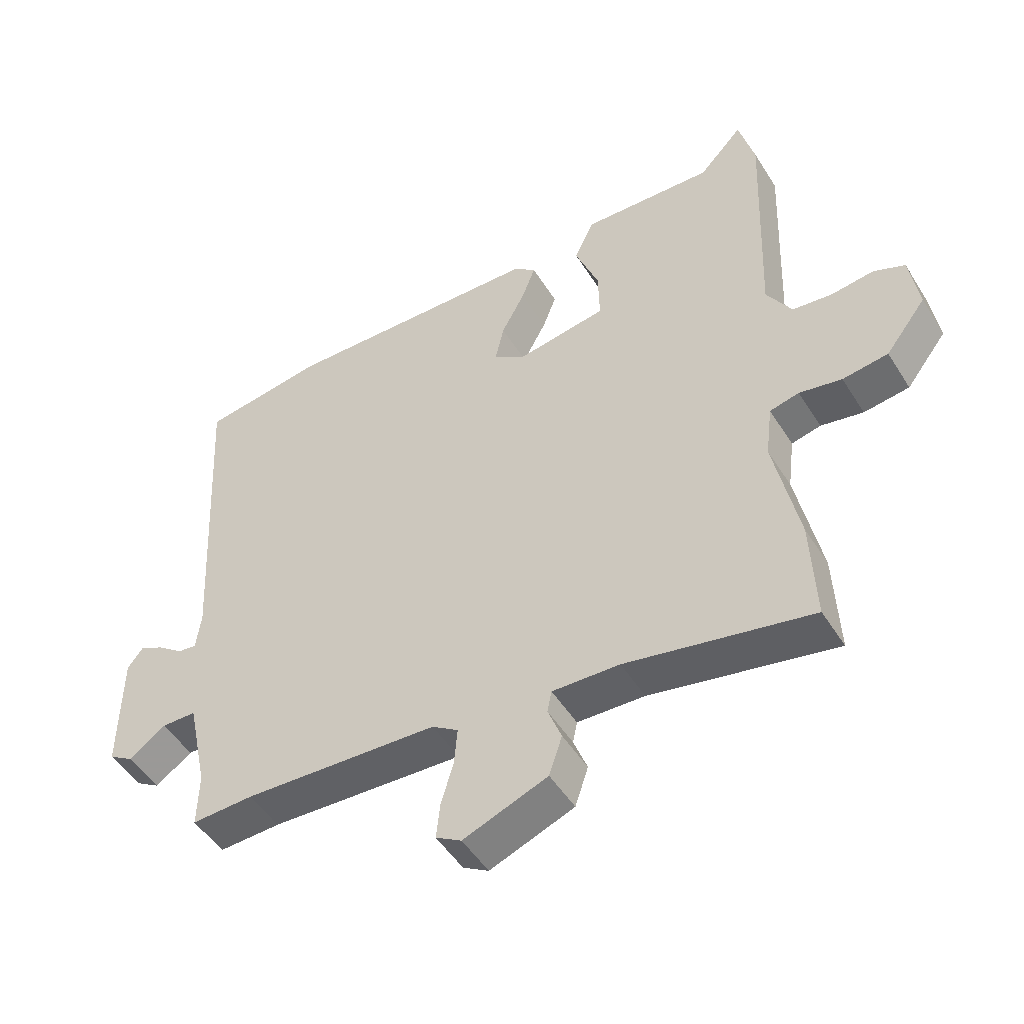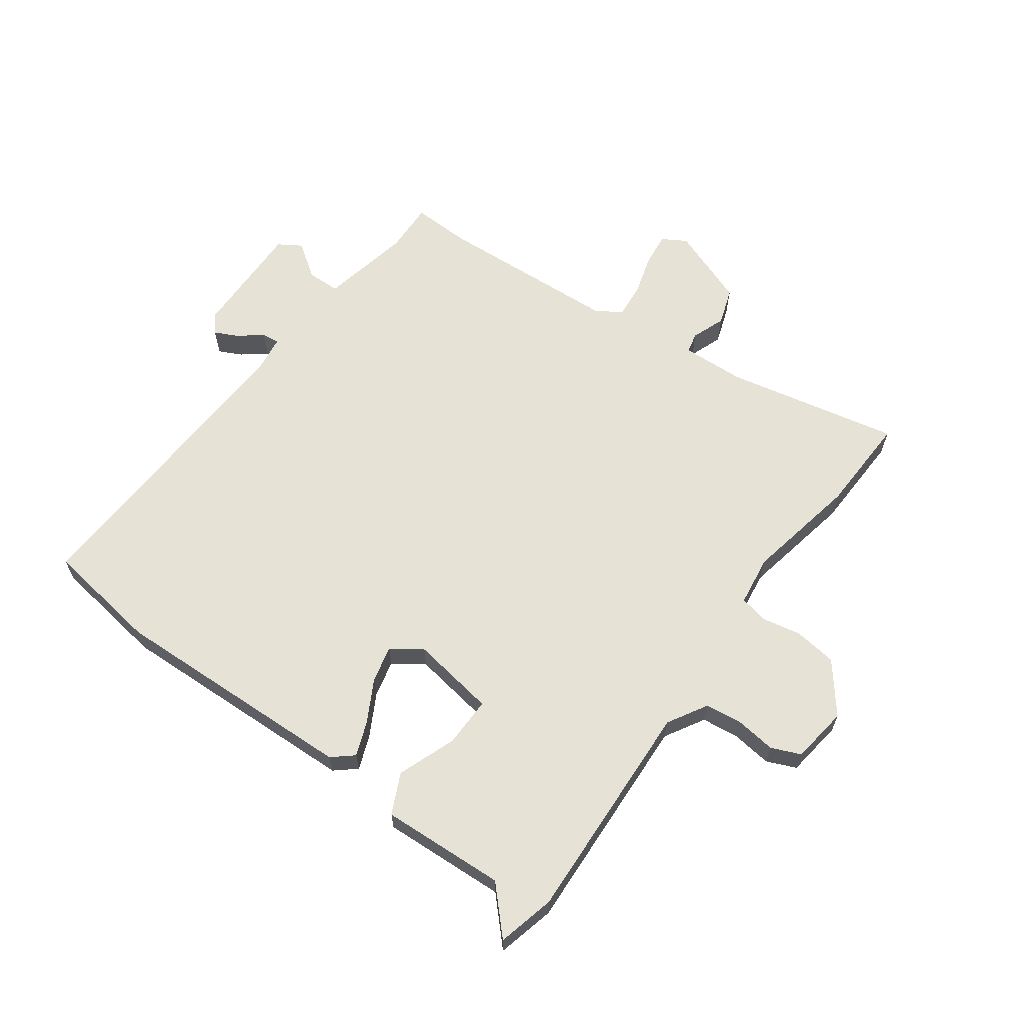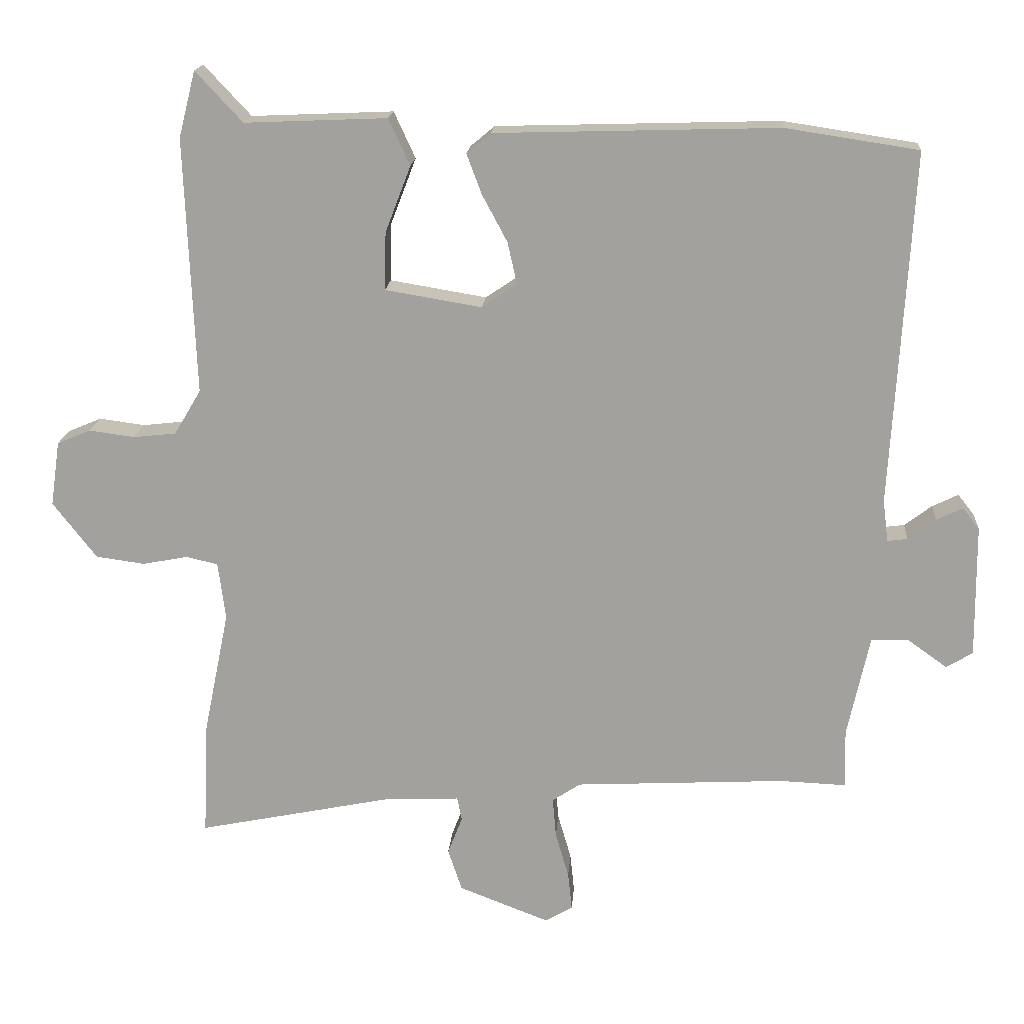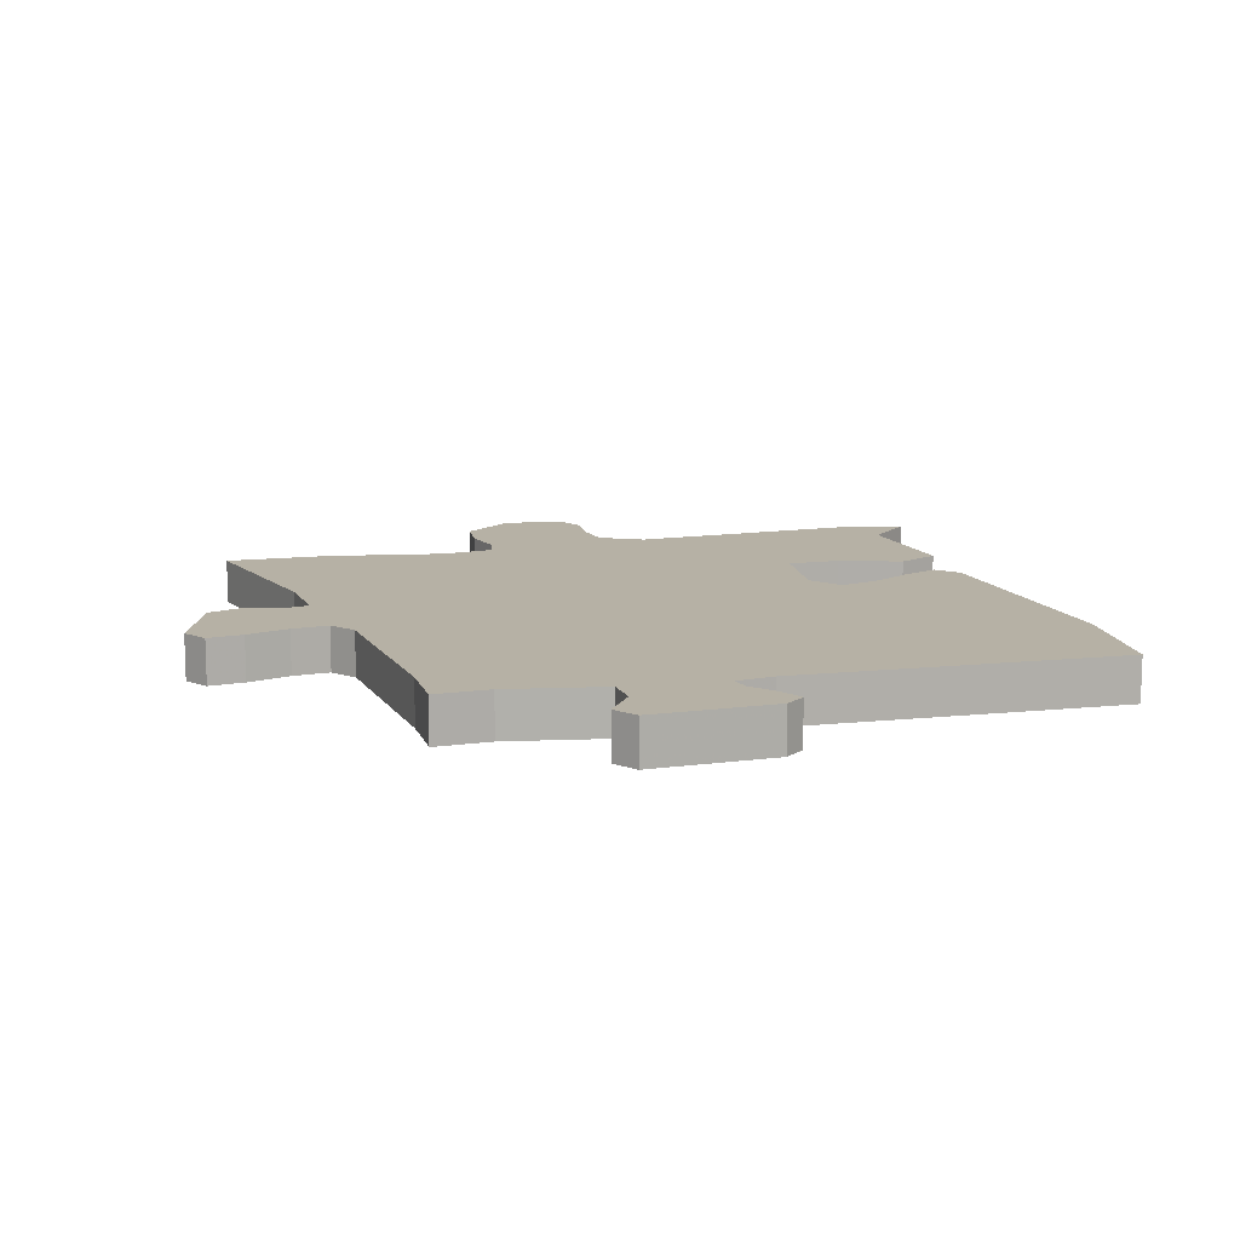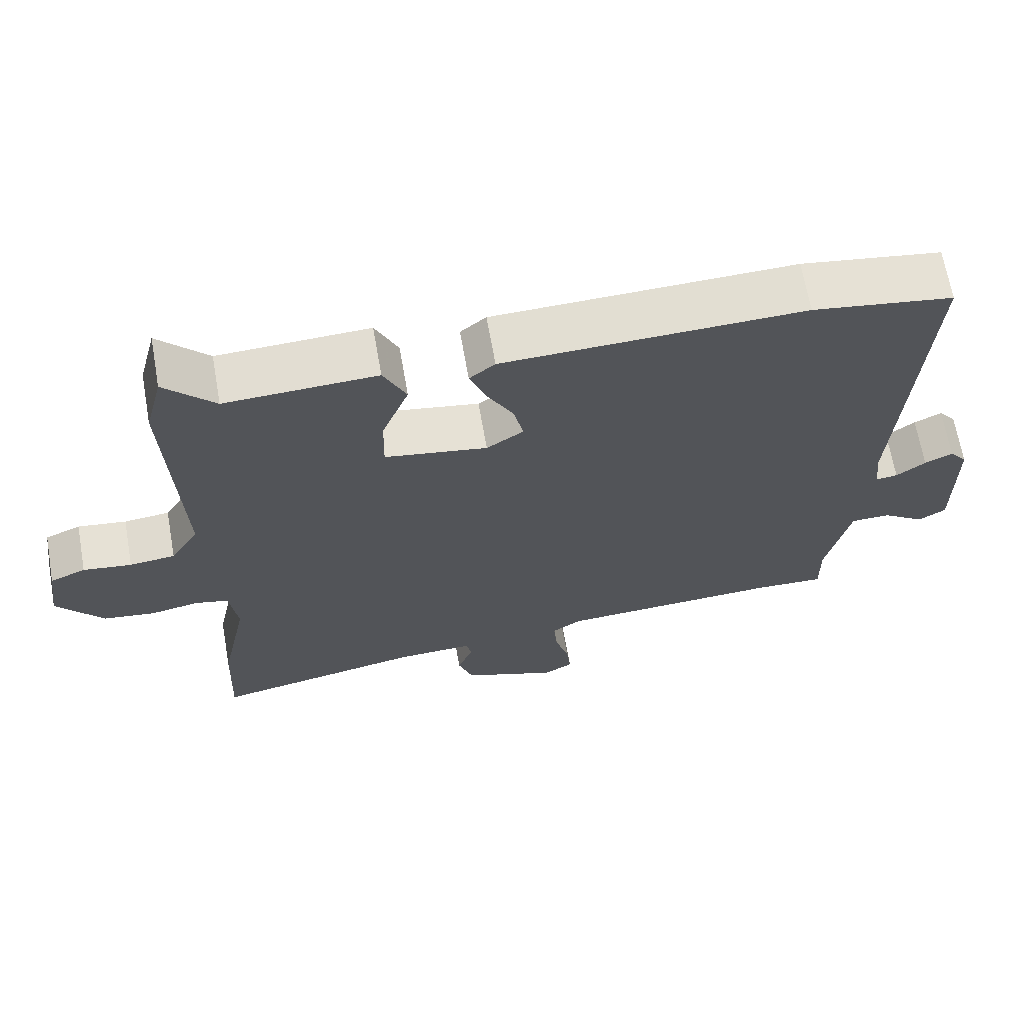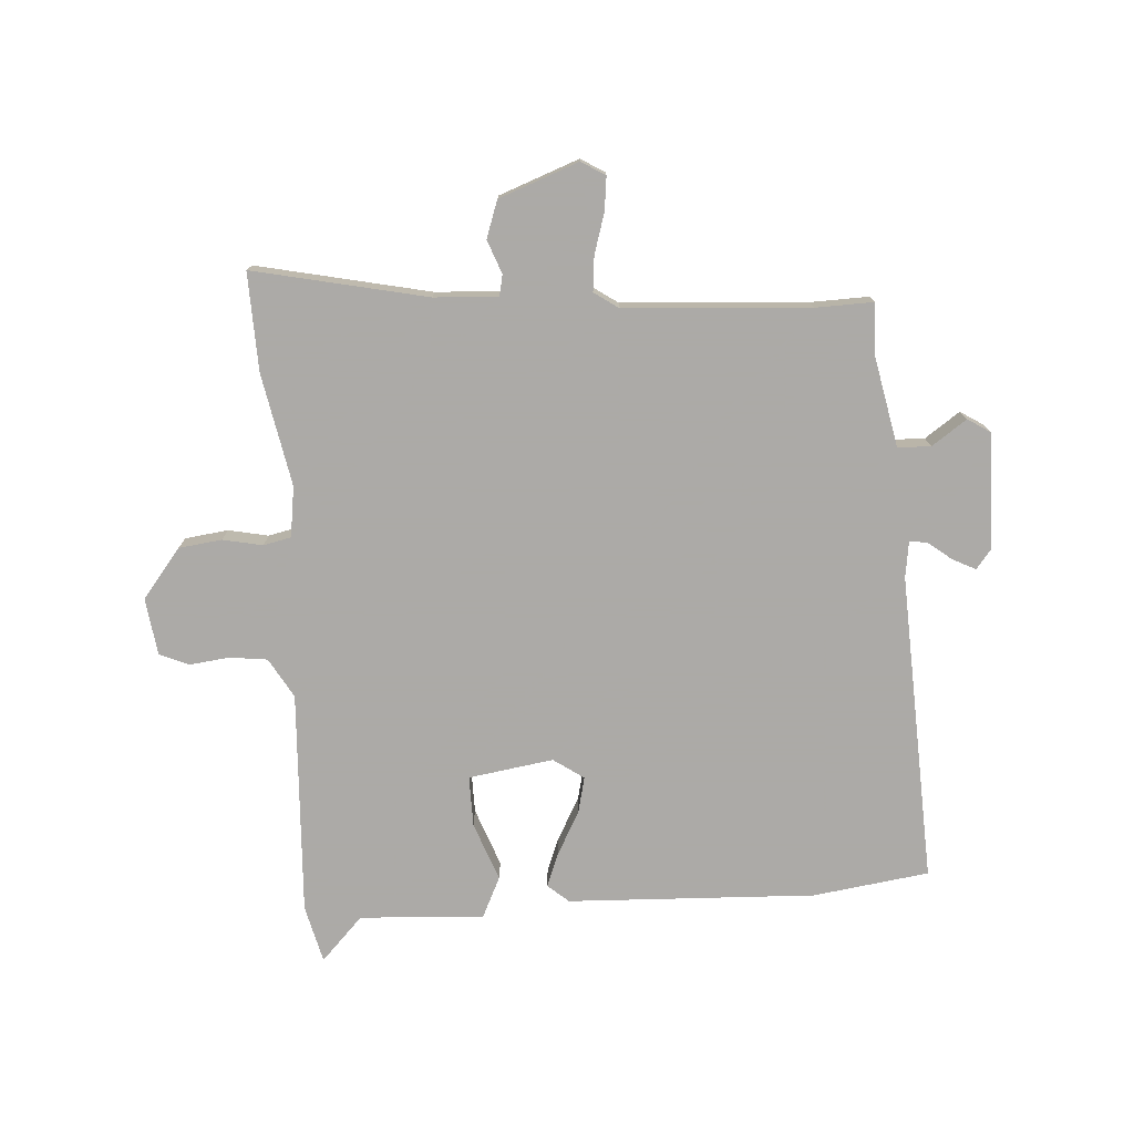
<metadata>
{"format":"obj","ext":"obj","renderer":"f3d","projection":"perspective","resolution":1024,"background":"white","views":[{"elev":-49.5,"azim":30.9,"up":"+Z"},{"elev":63.5,"azim":35.5,"up":"+Y"},{"elev":17.2,"azim":-175.8,"up":"+Z"},{"elev":12.0,"azim":-107.5,"up":"+Y"},{"elev":66.9,"azim":170.0,"up":"+Z"},{"elev":-76.0,"azim":-176.9,"up":"+Y"}]}
</metadata>
<code>
v -0.406 0.07 -0.496
v -0.505 0.07 -0.5
v -0.503 0.07 -0.412
v -0.536 0.07 -0.259
v -0.592 0.07 -0.258
v -0.651 0.07 -0.3
v -0.69 0.07 -0.276
v -0.688 0.07 -0.078
v -0.663 0.07 -0.046
v -0.624 0.07 -0.065
v -0.583 0.07 -0.096
v -0.553 0.07 -0.1
v -0.545 0.07 -0.038
v -0.575 0.07 0.489
v -0.378 0.07 0.519
v 0.044 0.07 0.507
v 0.08 0.07 0.477
v 0.058 0.07 0.418
v 0.02 0.07 0.347
v 0.006 0.07 0.284
v 0.058 0.07 0.249
v 0.202 0.07 0.273
v 0.2 0.07 0.359
v 0.162 0.07 0.458
v 0.194 0.07 0.527
v 0.406 0.07 0.518
v 0.476 0.07 0.593
v 0.501 0.07 0.495
v 0.486 0.07 0.113
v 0.526 0.07 0.046
v 0.59 0.07 0.039
v 0.658 0.07 0.048
v 0.708 0.07 0.027
v 0.722 0.07 -0.07
v 0.657 0.07 -0.154
v 0.584 0.07 -0.164
v 0.516 0.07 -0.151
v 0.469 0.07 -0.162
v 0.458 0.07 -0.248
v 0.497 0.07 -0.439
v 0.504 0.07 -0.606
v 0.208 0.07 -0.546
v 0.1 0.07 -0.542
v 0.093 0.07 -0.577
v 0.115 0.07 -0.634
v 0.094 0.07 -0.697
v -0.041 0.07 -0.749
v -0.082 0.07 -0.725
v -0.076 0.07 -0.668
v -0.056 0.07 -0.599
v -0.051 0.07 -0.54
v -0.093 0.07 -0.512
v -0.406 0 -0.496
v -0.505 0 -0.5
v -0.503 0 -0.412
v -0.536 0 -0.259
v -0.592 0 -0.258
v -0.651 0 -0.3
v -0.69 0 -0.276
v -0.688 0 -0.078
v -0.663 0 -0.046
v -0.624 0 -0.065
v -0.583 0 -0.096
v -0.553 0 -0.1
v -0.545 0 -0.038
v -0.575 0 0.489
v -0.378 0 0.519
v 0.044 0 0.507
v 0.08 0 0.477
v 0.058 0 0.418
v 0.02 0 0.347
v 0.006 0 0.284
v 0.058 0 0.249
v 0.202 0 0.273
v 0.2 0 0.359
v 0.162 0 0.458
v 0.194 0 0.527
v 0.406 0 0.518
v 0.476 0 0.593
v 0.501 0 0.495
v 0.486 0 0.113
v 0.526 0 0.046
v 0.59 0 0.039
v 0.658 0 0.048
v 0.708 0 0.027
v 0.722 0 -0.07
v 0.657 0 -0.154
v 0.584 0 -0.164
v 0.516 0 -0.151
v 0.469 0 -0.162
v 0.458 0 -0.248
v 0.497 0 -0.439
v 0.504 0 -0.606
v 0.208 0 -0.546
v 0.1 0 -0.542
v 0.093 0 -0.577
v 0.115 0 -0.634
v 0.094 0 -0.697
v -0.041 0 -0.749
v -0.082 0 -0.725
v -0.076 0 -0.668
v -0.056 0 -0.599
v -0.051 0 -0.54
v -0.093 0 -0.512
f 48 49 50
f 47 48 50
f 46 47 50
f 45 46 50
f 44 45 50
f 43 44 50 51
f 39 40 41 42
f 38 39 42 43
f 35 36 37
f 34 35 37
f 33 34 37
f 32 33 37
f 31 32 37
f 30 31 37 38
f 43 51 52
f 38 43 52
f 30 38 52
f 29 30 52
f 23 24 25 26
f 22 23 26
f 29 52 1
f 28 29 1
f 27 28 1
f 26 27 1
f 22 26 1
f 17 18 19
f 16 17 19
f 15 16 19
f 14 15 19
f 13 14 19
f 12 13 19 20
f 9 10 11
f 8 9 11
f 7 8 11
f 6 7 11
f 5 6 11
f 4 5 11 12
f 12 20 21
f 4 12 21
f 3 4 21
f 3 21 22
f 2 3 22
f 1 2 22
f 102 101 100
f 102 100 99
f 102 99 98
f 102 98 97
f 102 97 96
f 103 102 96 95
f 94 93 92 91
f 95 94 91 90
f 89 88 87
f 89 87 86
f 89 86 85
f 89 85 84
f 89 84 83
f 90 89 83 82
f 104 103 95
f 104 95 90
f 104 90 82
f 104 82 81
f 78 77 76 75
f 78 75 74
f 53 104 81
f 53 81 80
f 53 80 79
f 53 79 78
f 53 78 74
f 71 70 69
f 71 69 68
f 71 68 67
f 71 67 66
f 71 66 65
f 72 71 65 64
f 63 62 61
f 63 61 60
f 63 60 59
f 63 59 58
f 63 58 57
f 64 63 57 56
f 73 72 64
f 73 64 56
f 73 56 55
f 74 73 55
f 74 55 54
f 74 54 53
f 1 53 54 2
f 2 54 55 3
f 3 55 56 4
f 4 56 57 5
f 5 57 58 6
f 6 58 59 7
f 7 59 60 8
f 8 60 61 9
f 9 61 62 10
f 10 62 63 11
f 11 63 64 12
f 12 64 65 13
f 13 65 66 14
f 14 66 67 15
f 15 67 68 16
f 16 68 69 17
f 17 69 70 18
f 18 70 71 19
f 19 71 72 20
f 20 72 73 21
f 21 73 74 22
f 22 74 75 23
f 23 75 76 24
f 24 76 77 25
f 25 77 78 26
f 26 78 79 27
f 27 79 80 28
f 28 80 81 29
f 29 81 82 30
f 30 82 83 31
f 31 83 84 32
f 32 84 85 33
f 33 85 86 34
f 34 86 87 35
f 35 87 88 36
f 36 88 89 37
f 37 89 90 38
f 38 90 91 39
f 39 91 92 40
f 40 92 93 41
f 41 93 94 42
f 42 94 95 43
f 43 95 96 44
f 44 96 97 45
f 45 97 98 46
f 46 98 99 47
f 47 99 100 48
f 48 100 101 49
f 49 101 102 50
f 50 102 103 51
f 51 103 104 52
f 52 104 53 1

</code>
